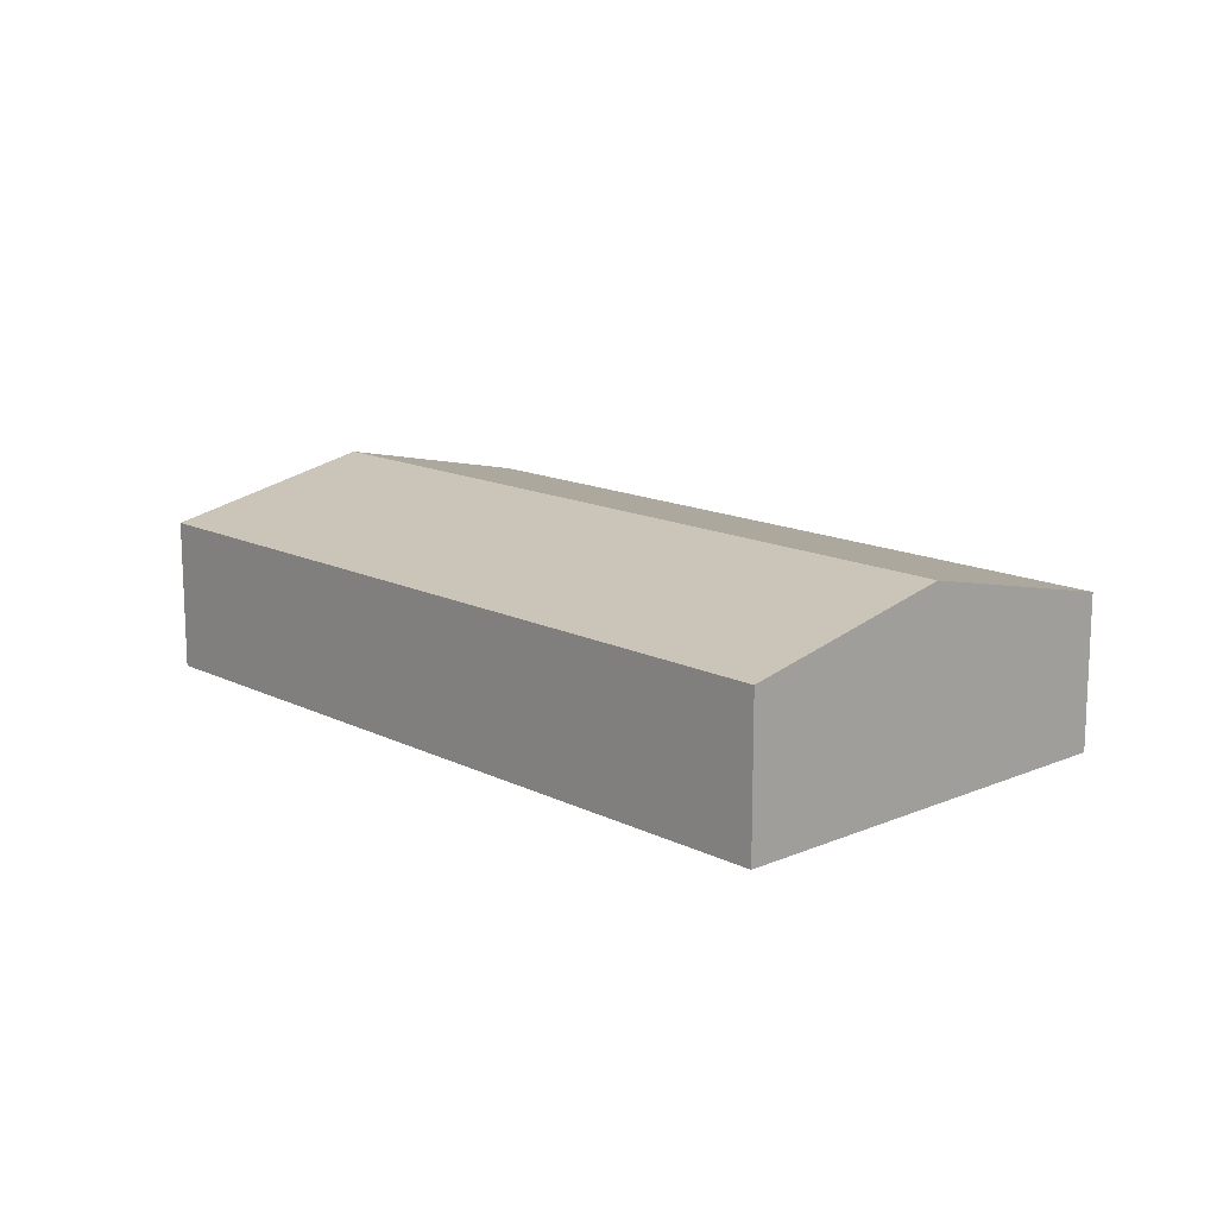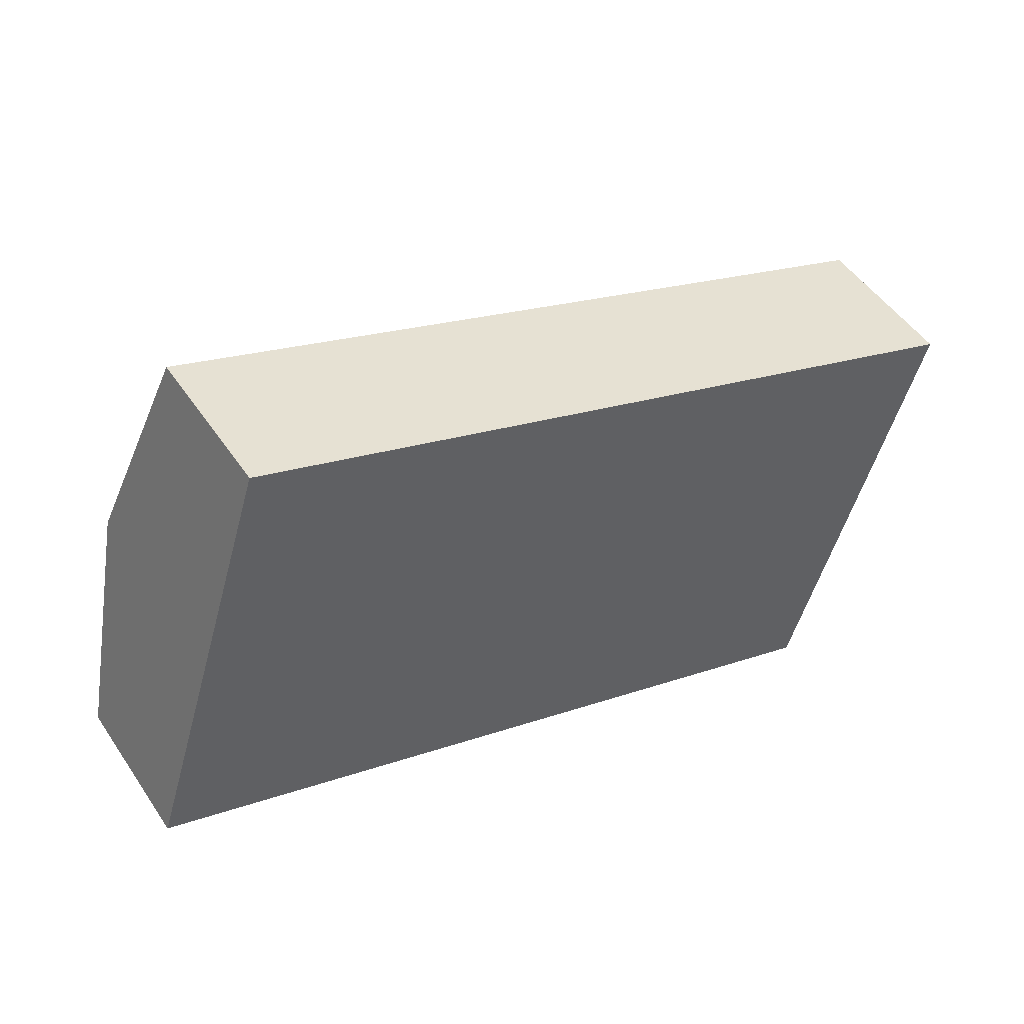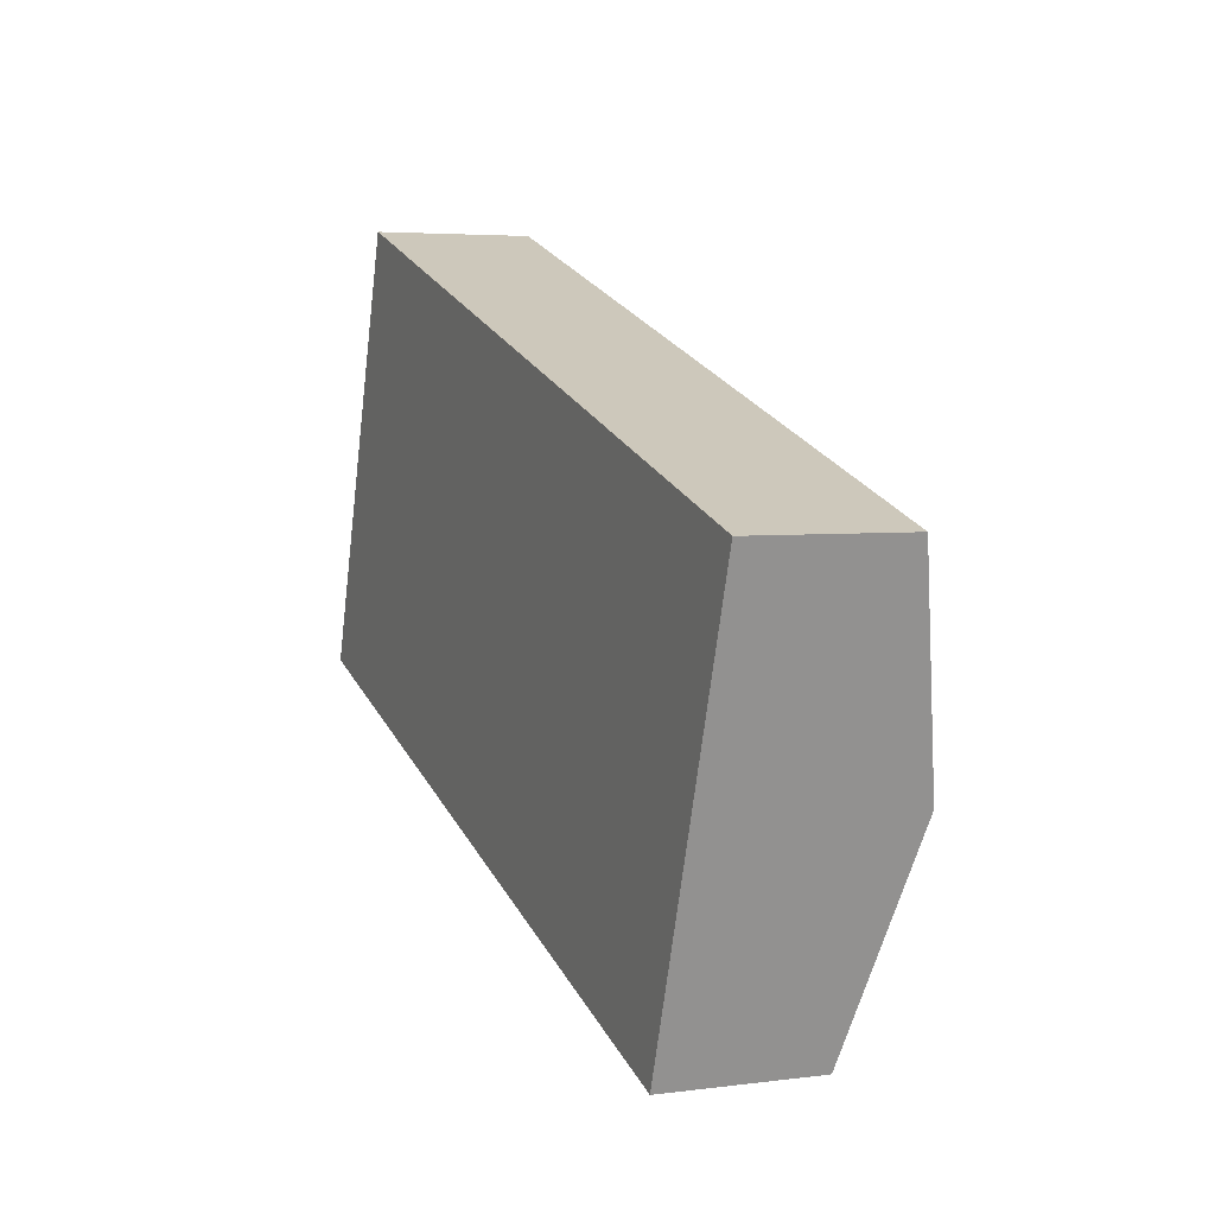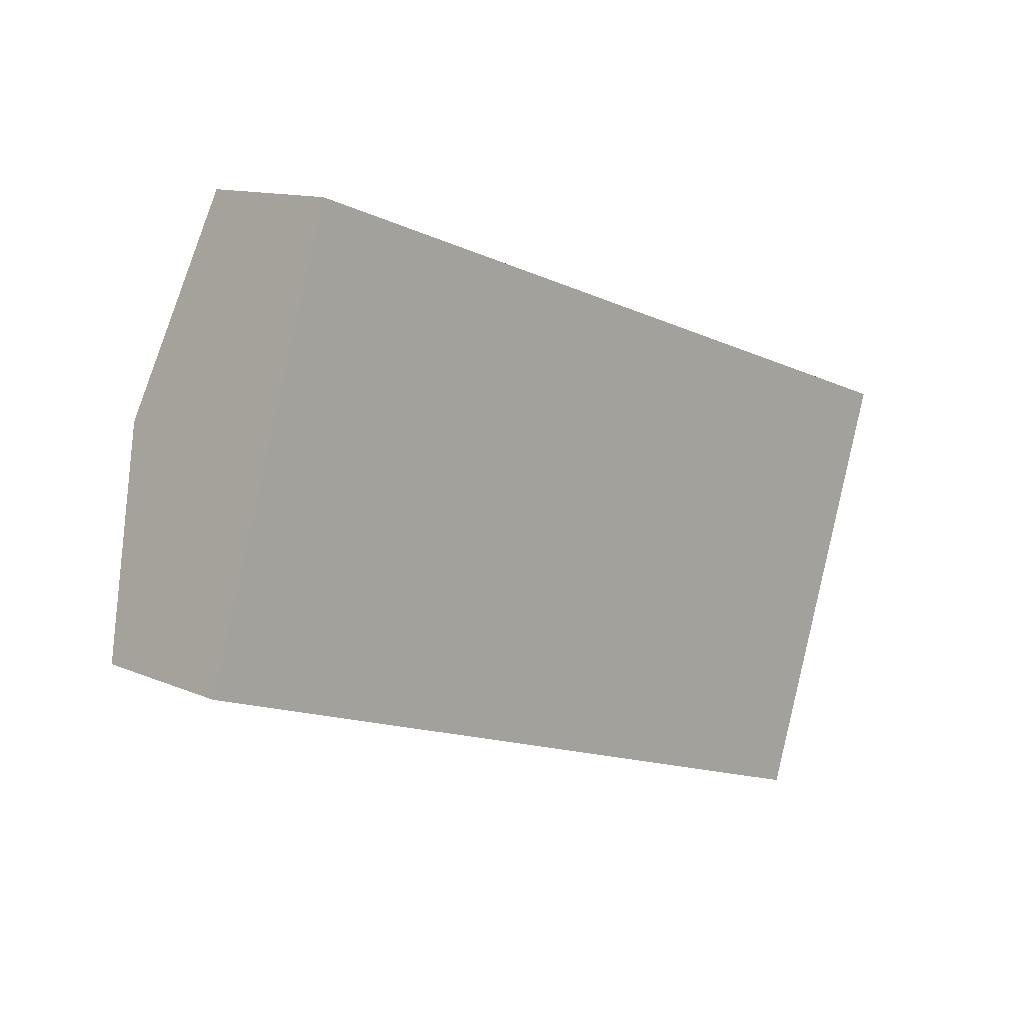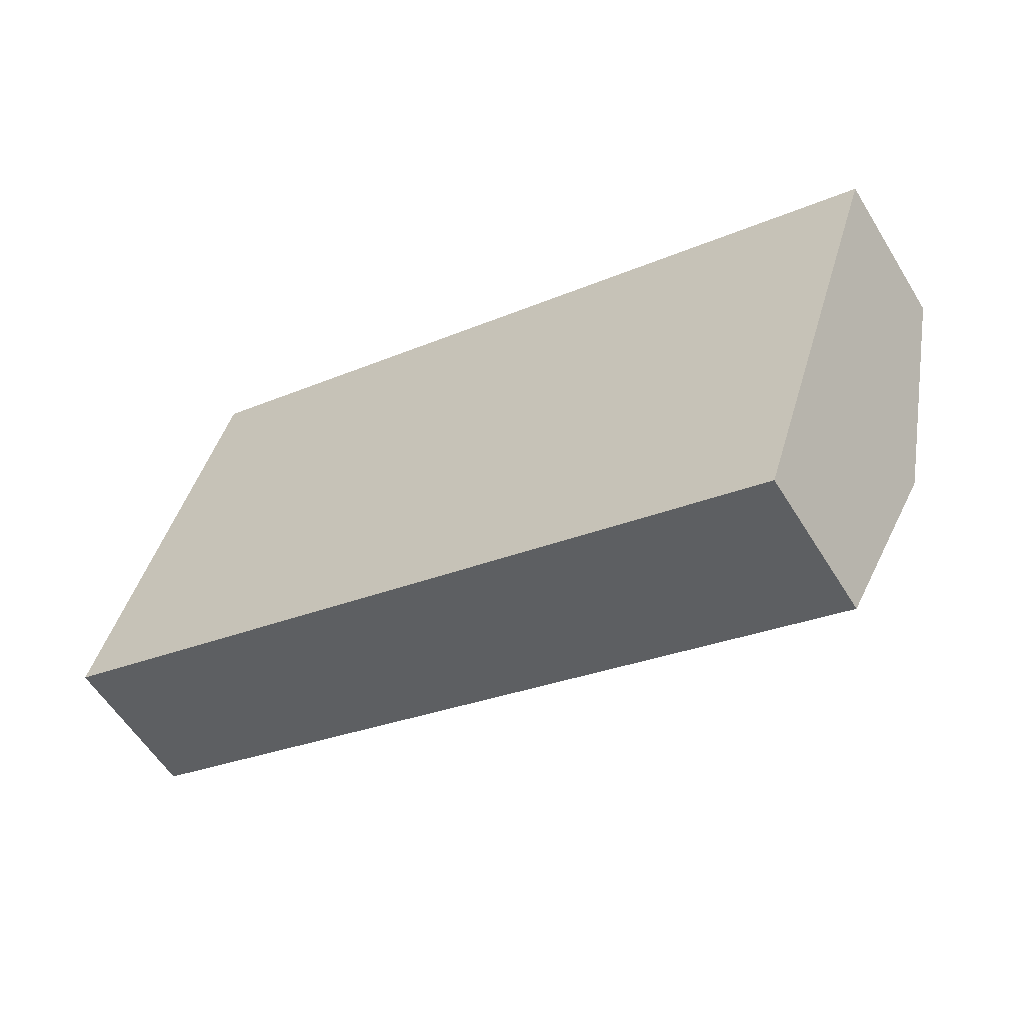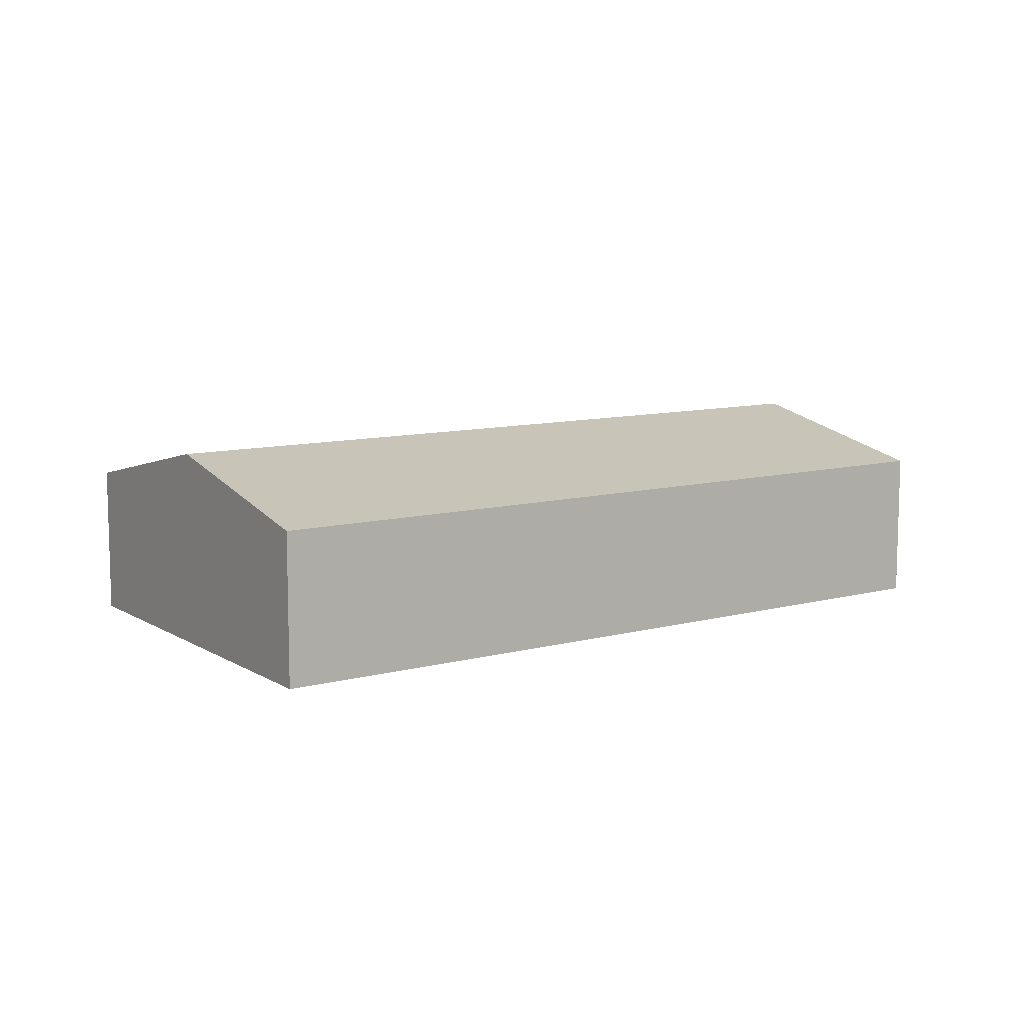
<metadata>
{"format":"obj","ext":"obj","renderer":"f3d","projection":"perspective","resolution":1024,"background":"white","views":[{"elev":14.4,"azim":65.2,"up":"+Y"},{"elev":49.0,"azim":-32.5,"up":"+Z"},{"elev":4.4,"azim":66.9,"up":"+Z"},{"elev":12.0,"azim":-44.0,"up":"+Z"},{"elev":-57.2,"azim":31.3,"up":"+Z"},{"elev":9.7,"azim":-16.5,"up":"+Y"}]}
</metadata>
<code>
v  0 3.241 1.985e-16
v  17.66 4.231 -0.937
v  16.21 3.225 -5.41
v  1.38 4.231 4.42
v  19.11 3.232 3.508
v  2.773 3.232 8.881
v  0 0 0
v  16.21 3.313e-16 -5.41
v  1.38 -2.706e-16 4.42
v  2.773 -5.438e-16 8.881
v  19.11 -2.148e-16 3.508
v  17.66 5.737e-17 -0.937
g defaultobject
f 1 2 3
f 2 1 4
f 4 5 2
f 5 4 6
f 3 7 1
f 7 3 8
f 7 4 1
f 4 7 9
f 4 9 6
f 6 9 10
f 10 5 6
f 5 10 11
f 2 8 3
f 8 2 12
f 12 2 5
f 12 5 11
f 9 11 10
f 11 9 7
f 11 7 8
f 11 8 12

</code>
